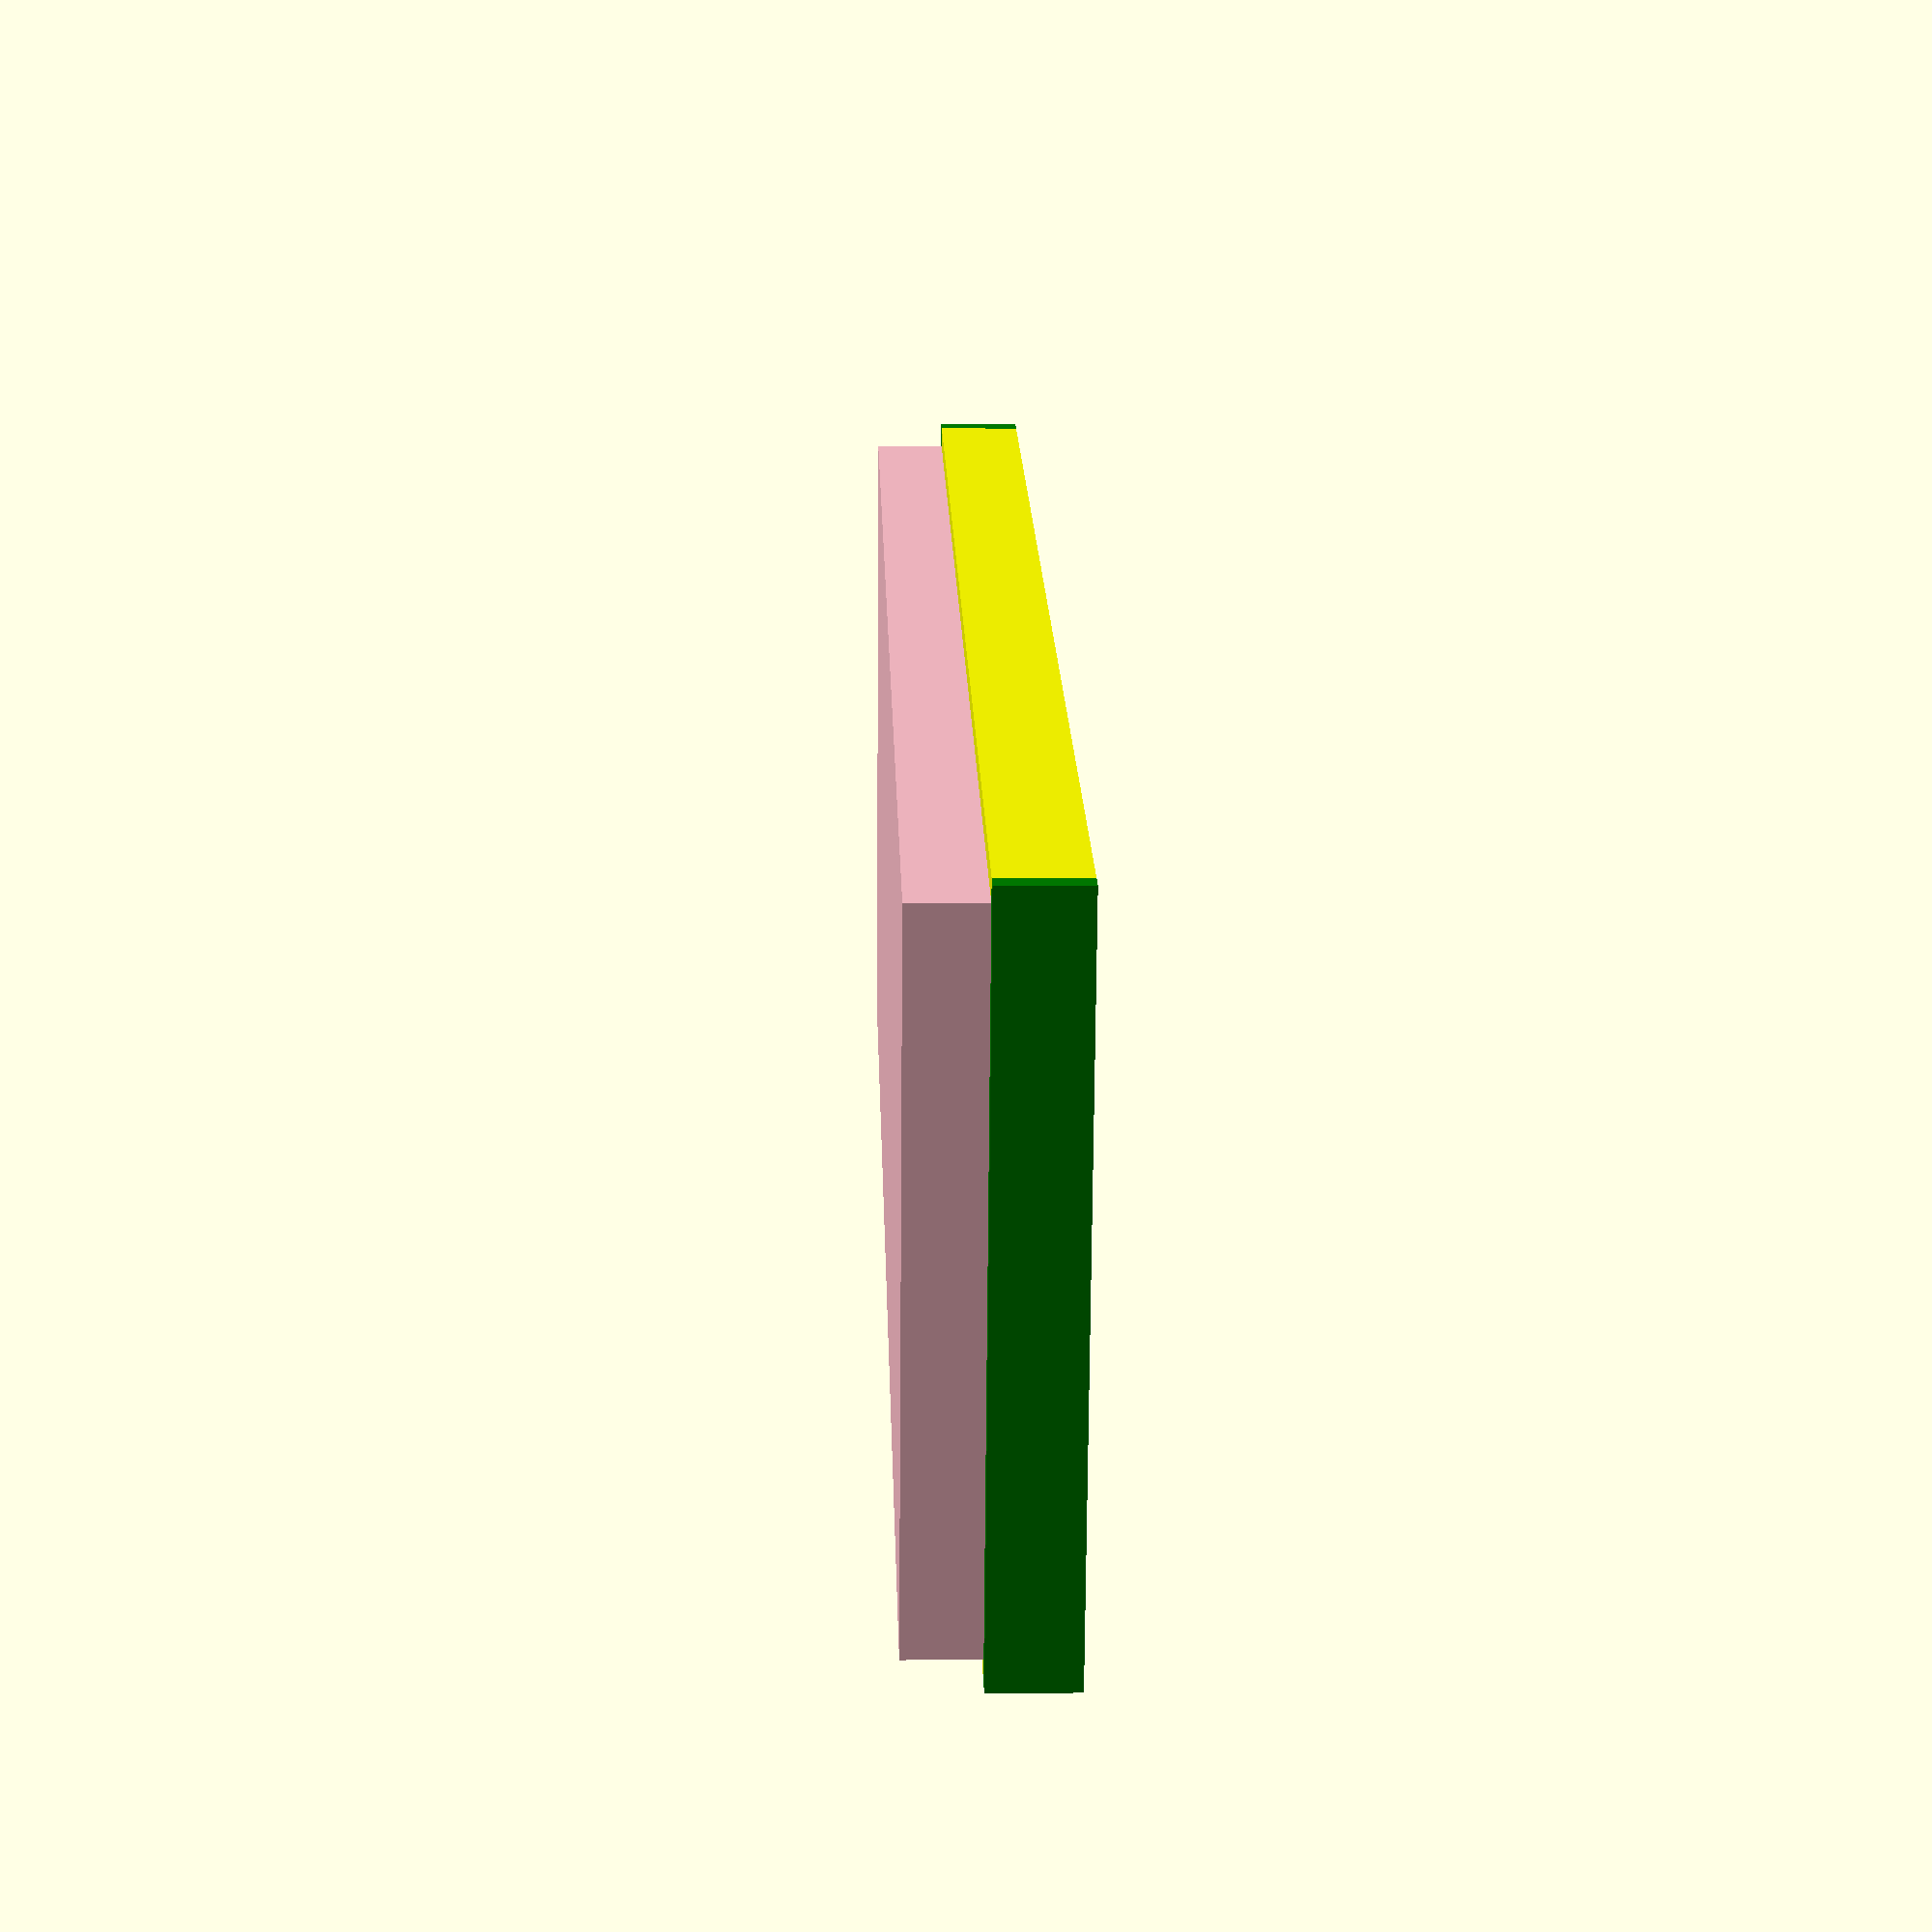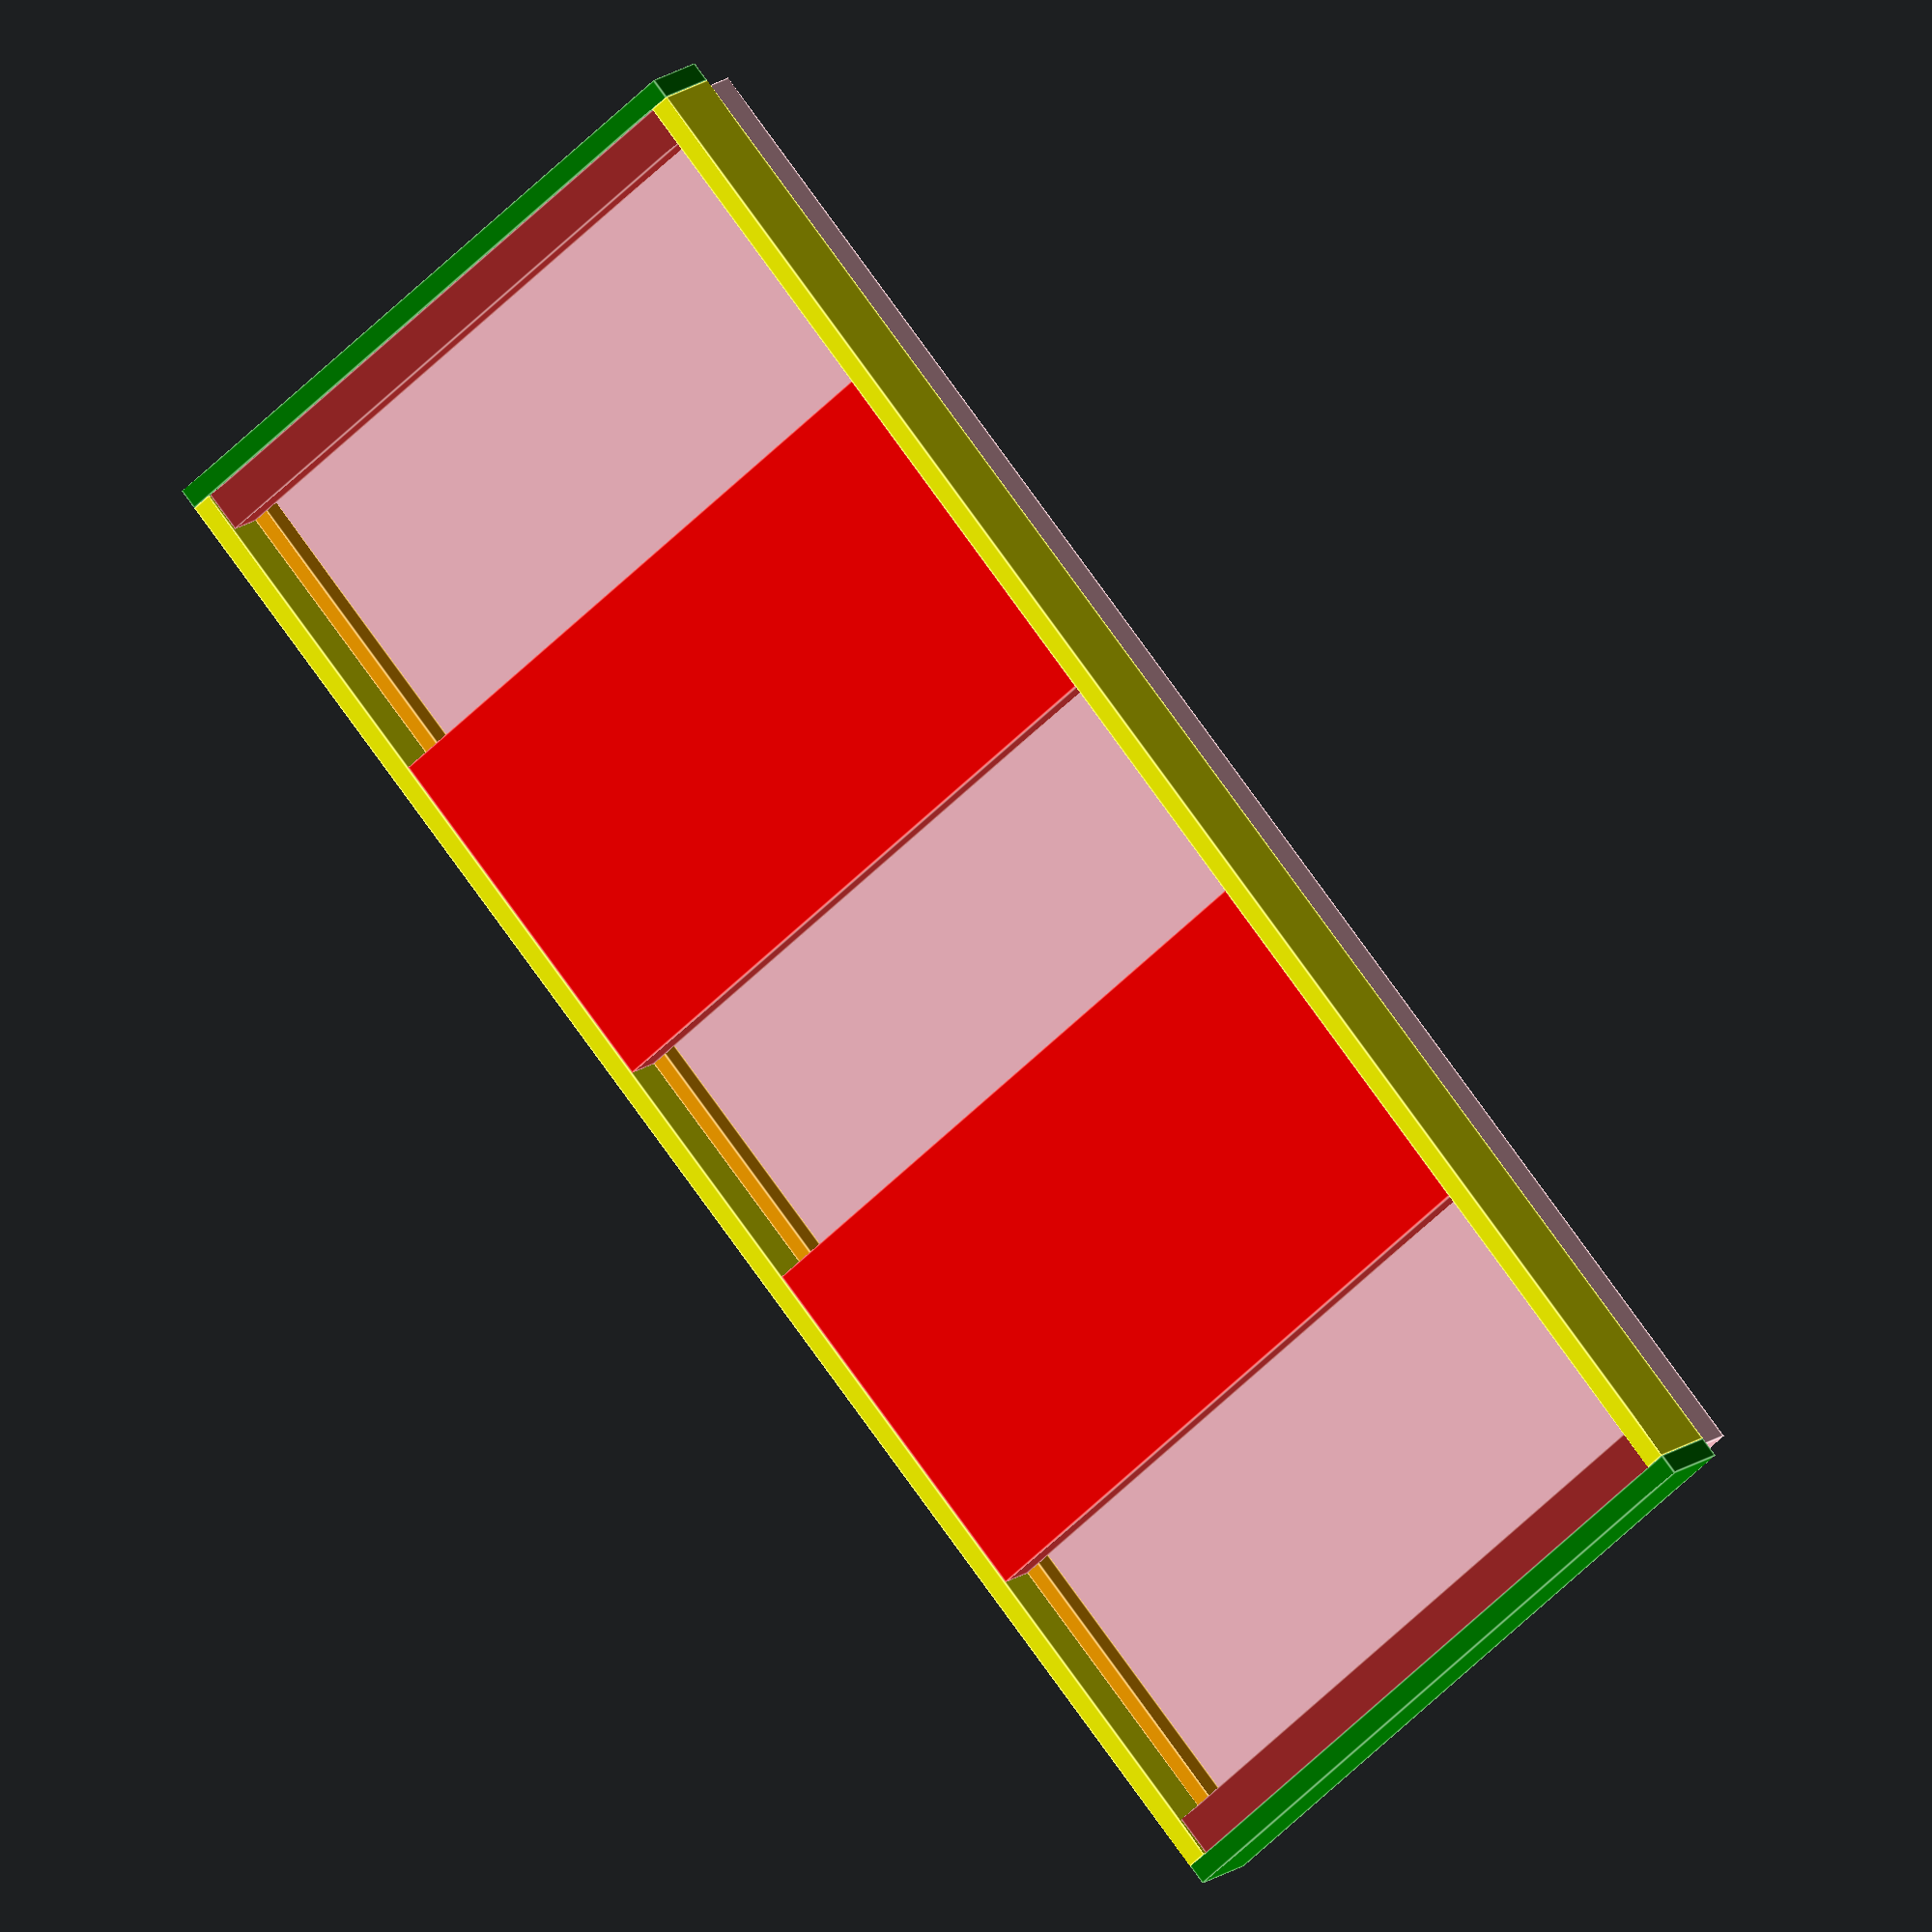
<openscad>
// My dictionary of this project
	// length (or Y-axis size) = L;
	// width (or X-axis size) = W;
	// hight (or Z-axis size) = H;

	// X-axis shift = dX (from windom to door);
	// Y-axis shift = dY (view the window from right to left);
	// Z-axis shift = dZ (from floor to ceiling);

	// color = clr;

	// side part =
	//			SPi for inner;
	//			SPo for outer;
	//			SPt for transverse;
	// plywood = PW; Bad = BD;
	
//====================================================
// draw outer side part

	SPo_clr = "yellow";
	SPo_W = 25;
	SPo_H = 100;
	SPo_L = 2000;

module SPo_draw(length){
	color(SPo_clr, 1)
	cube([length, SPo_W, SPo_H]);}
module SPo_draw_green(length){
	color("green", 1)
	cube([length, SPo_W, SPo_H]);}

//====================================================
// draw inner side part

	SPi_clr = "orange";
	SPi_W = 20;
	SPi_H = 30;
	SPi_L = SPo_L;

module SPi_draw(length){
	color(SPi_clr, 1)
	cube([length, SPi_W, SPi_H]);}

//====================================================
// draw transverse side part

	SPt_clr = "brown";
	SPt_W = 50;
	SPt_H = 50;
	SPt_L = 800;

module SPt_draw(length){
	color(SPt_clr, 1)
	cube([length, SPt_W, SPt_H]);}

//====================================================
// draw one plywood

	PW_clr = "red";
	PW_H = 3.2;
	PW_W = 800;
	PW_L = 450;

module PW_draw(length, width){
	color(PW_clr, 1)
	cube([length, width, PW_H]);}

//====================================================
// draw bad

// draw 1/2 frame
module piece_1_BD_draw(){

	l1 = SPo_L;
	l2 = SPt_L + 2 * SPo_W;
	l2_1 = SPt_L;
	l3 = SPi_L;

	// draw outer detail
		translate([SPo_W, 0, 0])
			SPo_draw(l1);
	
	// draw transverse outer detail
		translate([SPo_W, 0, 0])
			rotate([0, 0, 90])
				SPo_draw_green(l2);

	// draw inner detail
		translate([SPo_W, SPo_W, SPo_H - SPi_H - 15])
			SPi_draw(l3);

	// draw transverse details
		for (i=[0:2]){
			translate([SPt_W + SPo_W + i * 400, SPo_W, 5])
				rotate([0, 0, 90])
					SPt_draw(l2_1);}

	// draw 1/2 plywood
		x = PW_L;
		y = PW_W;
		translate([SPo_W + 400, SPo_W, 5 - PW_H])
			PW_draw(x, y);}

//====================================================
// draw mattress

module mattress(){

	L_m = 2000;
	H_m = 100;
	W_m = 800;
	clr_m = "pink";

	translate([SPo_W, SPo_W, SPo_H - 15])
		color(clr_m, 1)
			cube([L_m, W_m, H_m]);}


//====================================================
//
rotate([0, -$t*90, 0])
translate([-300, 0, 0])
{
piece_1_BD_draw();
mattress();
translate([2000 + 2 * SPo_W, 800 + 2 * SPo_W, 0])
	rotate([0,0,180])
		piece_1_BD_draw();
}
</openscad>
<views>
elev=357.2 azim=15.8 roll=88.3 proj=p view=solid
elev=346.8 azim=131.9 roll=208.8 proj=o view=edges
</views>
